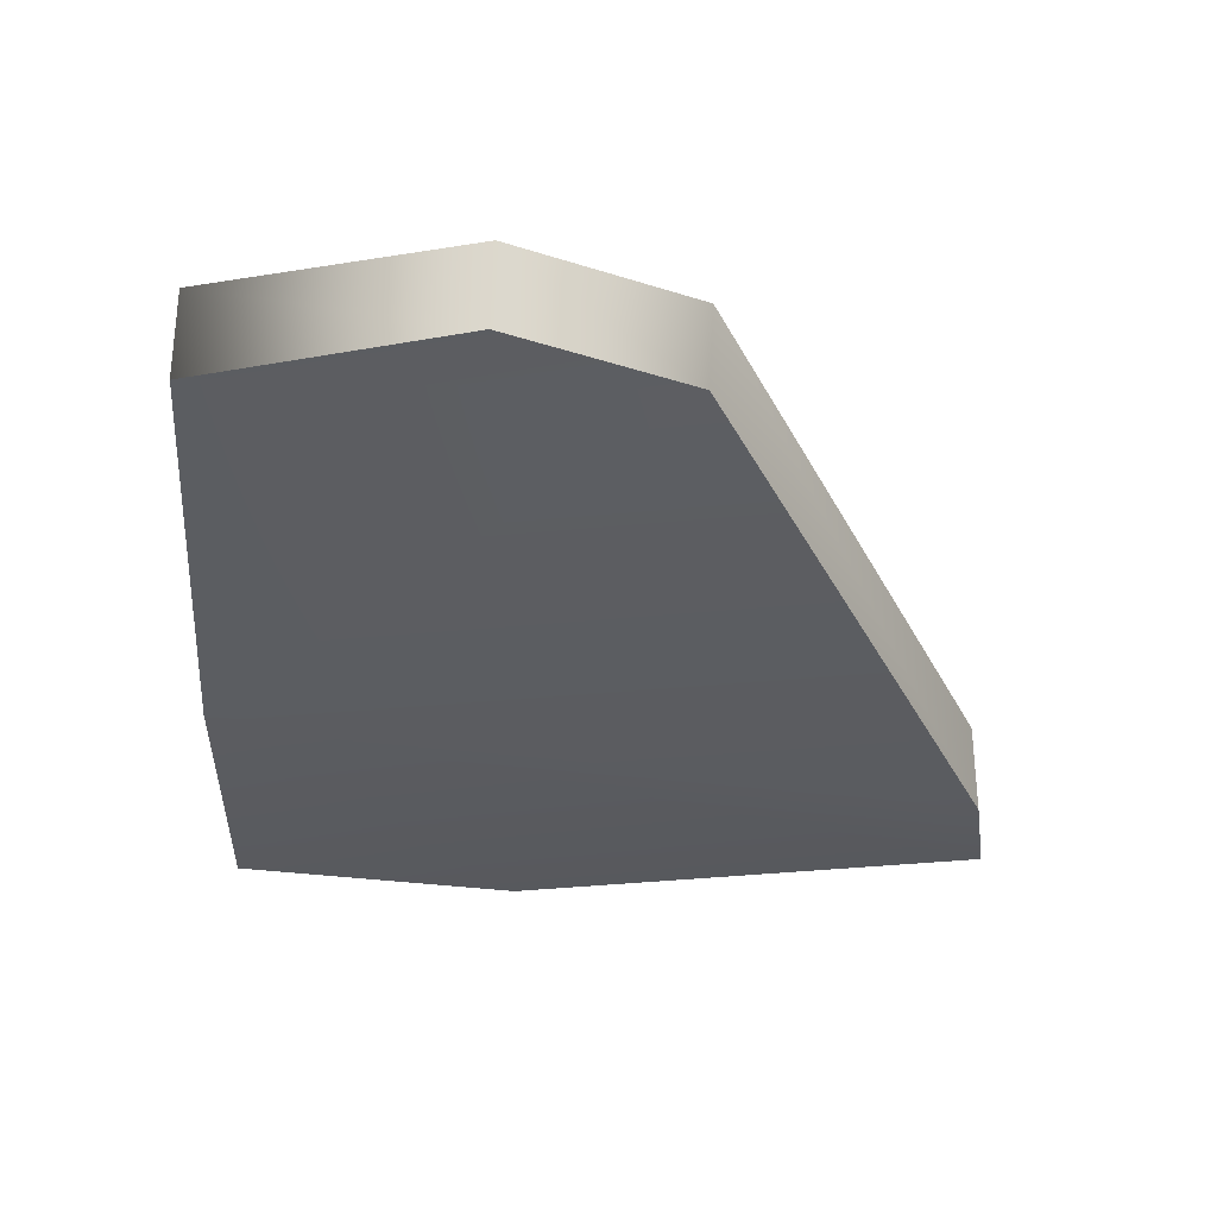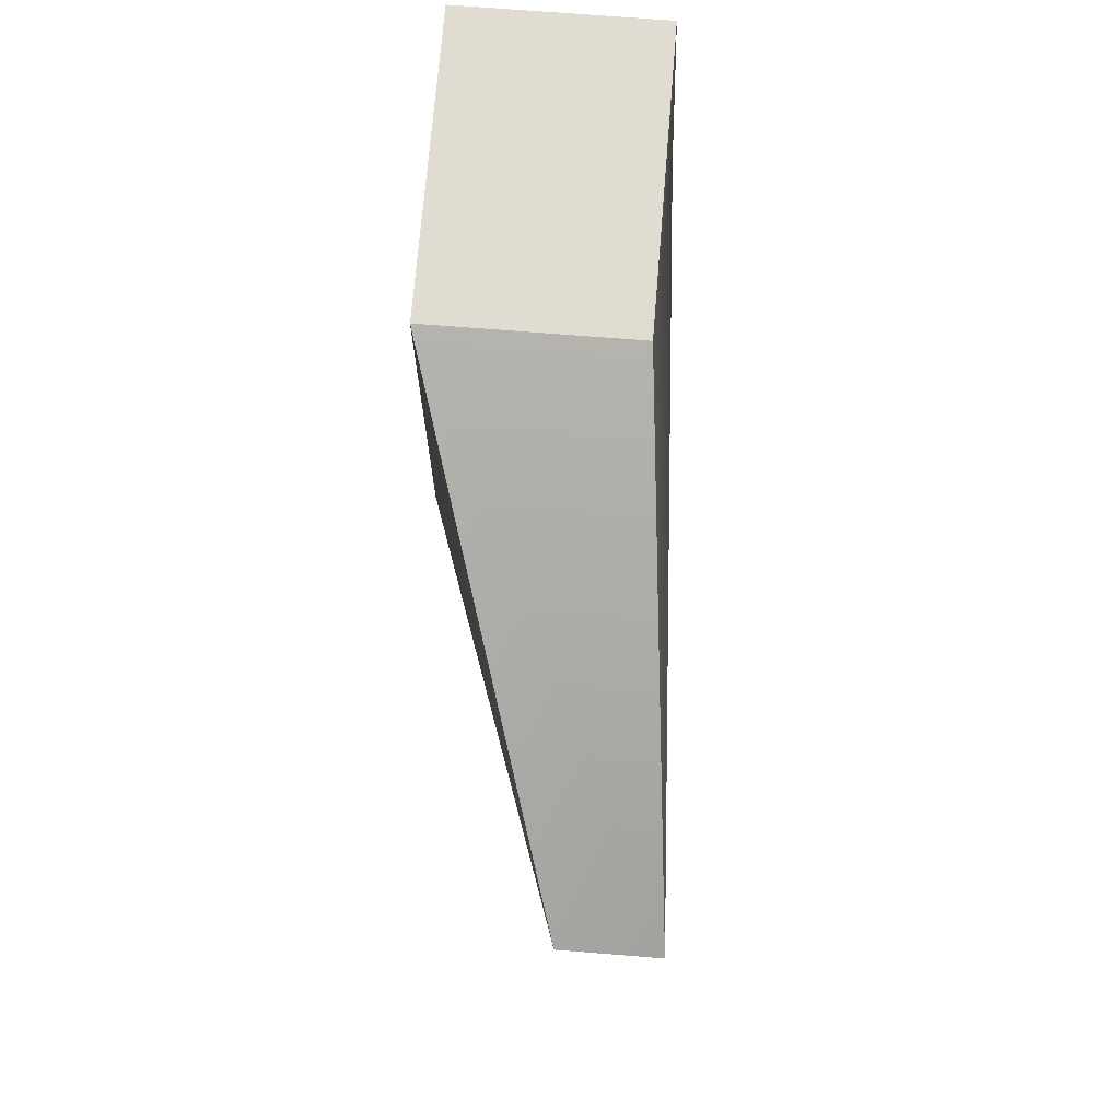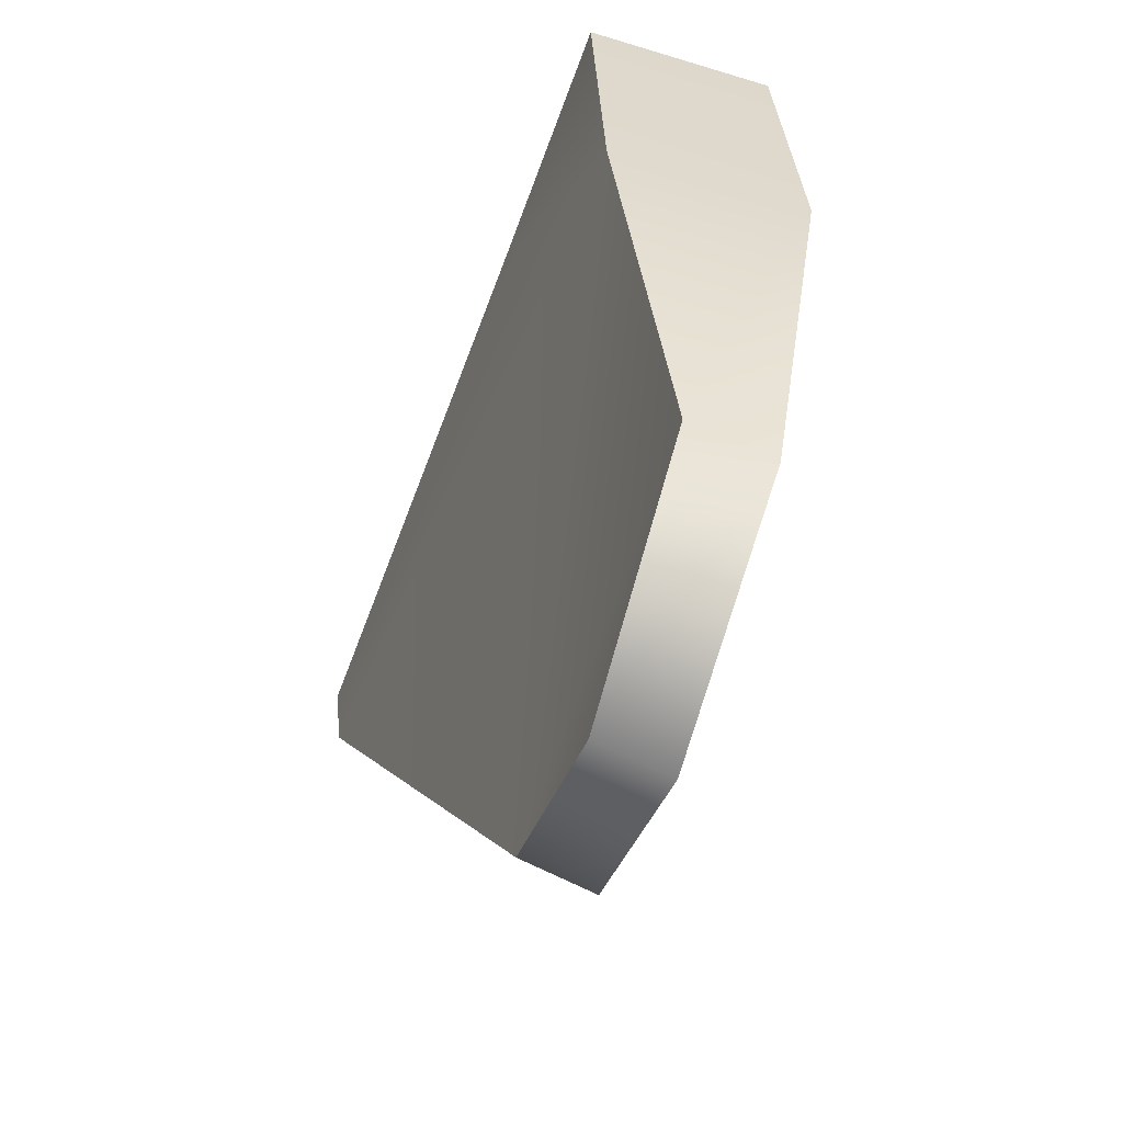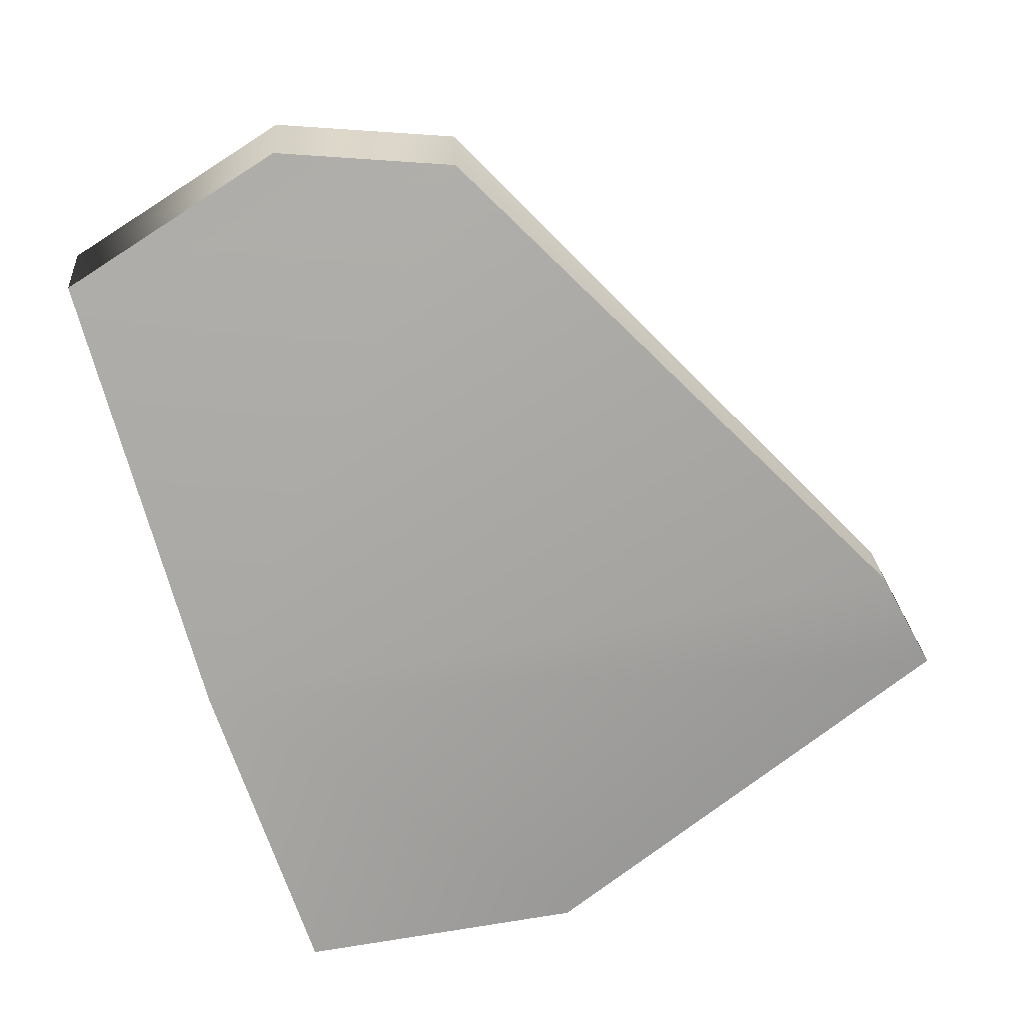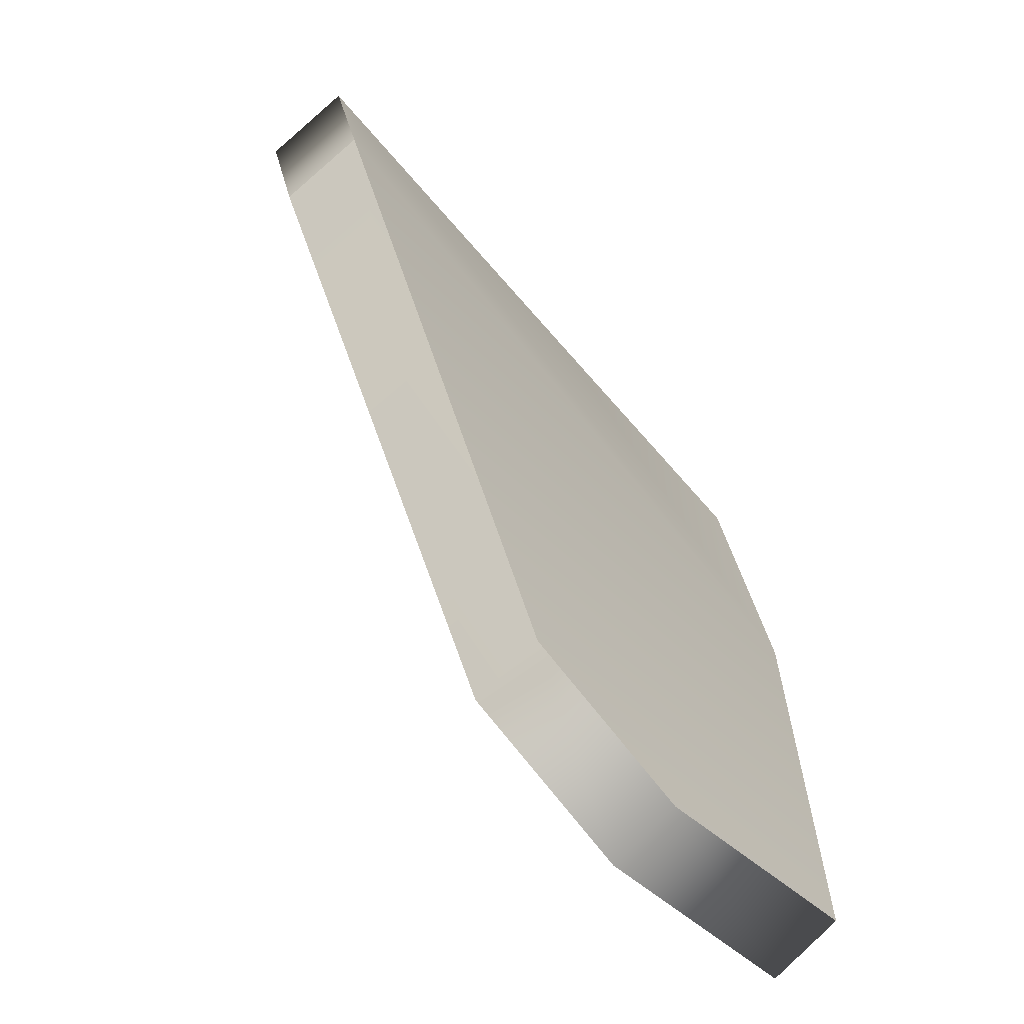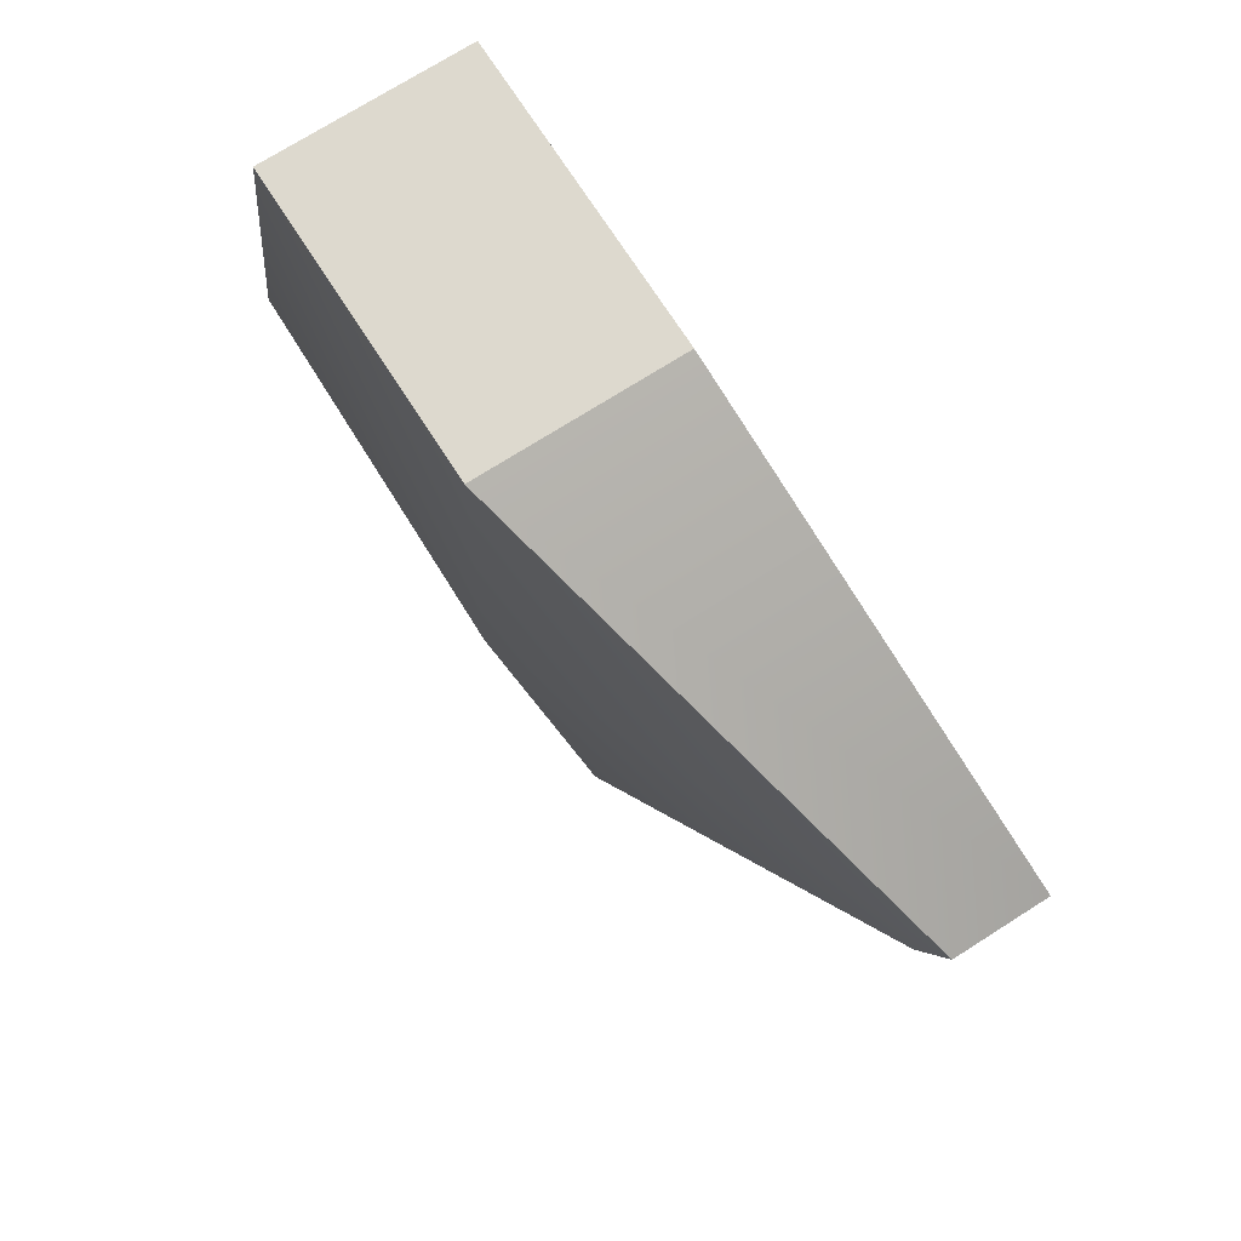
<metadata>
{"format":"obj","ext":"obj","renderer":"f3d","projection":"perspective","resolution":1024,"background":"white","views":[{"elev":-32.4,"azim":169.3,"up":"+Y"},{"elev":69.2,"azim":-85.4,"up":"+Z"},{"elev":-50.9,"azim":71.5,"up":"+Z"},{"elev":-73.2,"azim":-170.2,"up":"+Y"},{"elev":-68.9,"azim":-49.0,"up":"+Z"},{"elev":71.7,"azim":-122.6,"up":"+Z"}]}
</metadata>
<code>
g default
v -30.88 -5.17 115.5
v 38.56 -5.17 115.5
v -30.88 40.25 115.5
v 38.56 40.25 115.5
v -125.5 5.094 31.63
v -125.5 -16.47 31.63
v -36.43 20.26 -91.57
v -133.6 5.094 55.27
v -133.6 -16.47 55.27
v -36.43 3.105 -86.63
v 51.24 40.25 38.11
v 51.24 -6.654 38.11
v 7.439 3.105 -97.23
v 7.439 20.26 -102.2
v 64.57 1.348 -73.16
v 64.57 19.59 -78.11
v -28.63 39.79 24.78
g r_hand_collider
f 1 2 4 3
f 6 5 7 10
f 2 12 11 4
f 9 1 3 8
f 6 9 8 5
f 17 5 8 3
f 1 12 2
f 11 12 15 16
f 14 13 10 7
f 16 15 13 14
f 11 16 14 17
f 5 17 7
f 17 3 4 11
f 10 12 6
f 9 6 12 1
f 15 12 10 13
f 17 14 7

</code>
